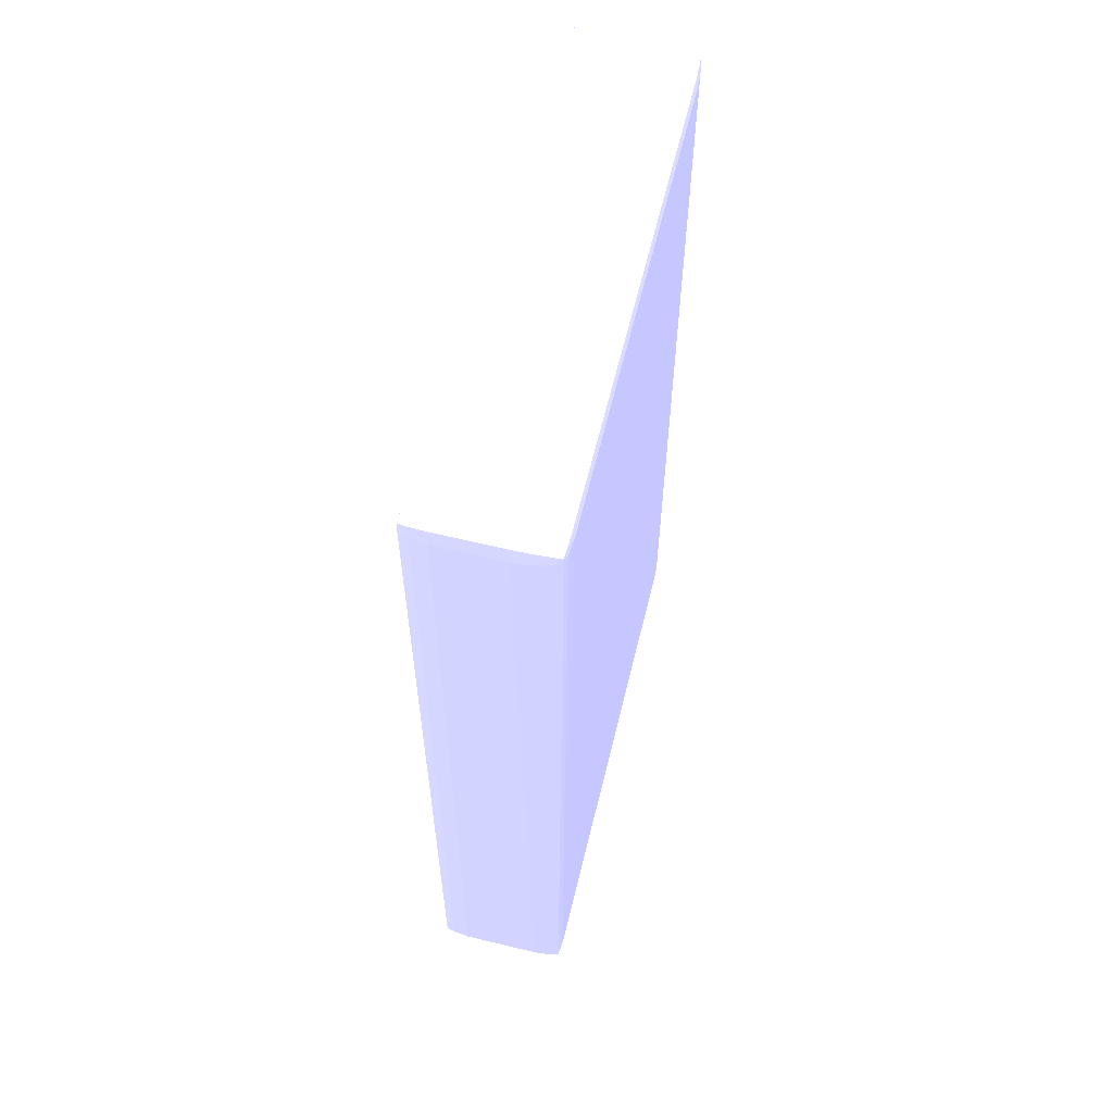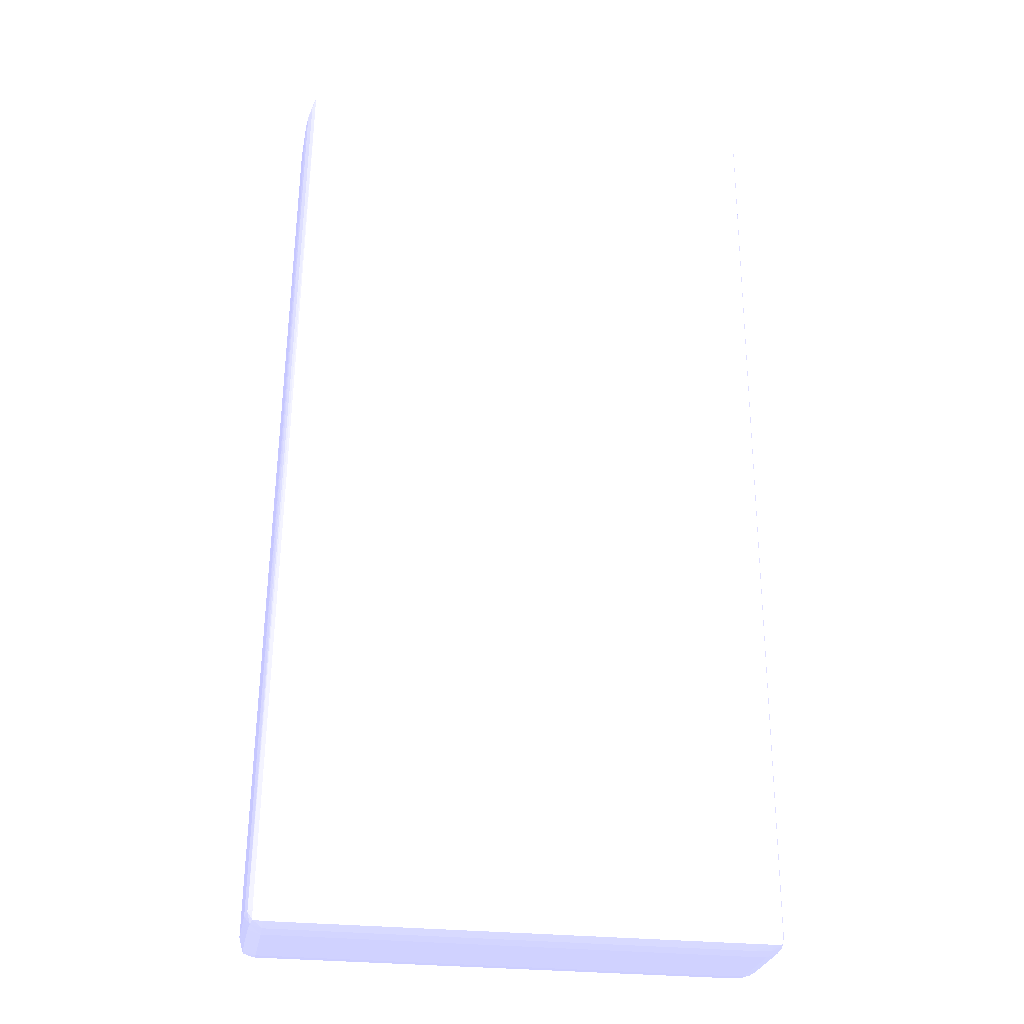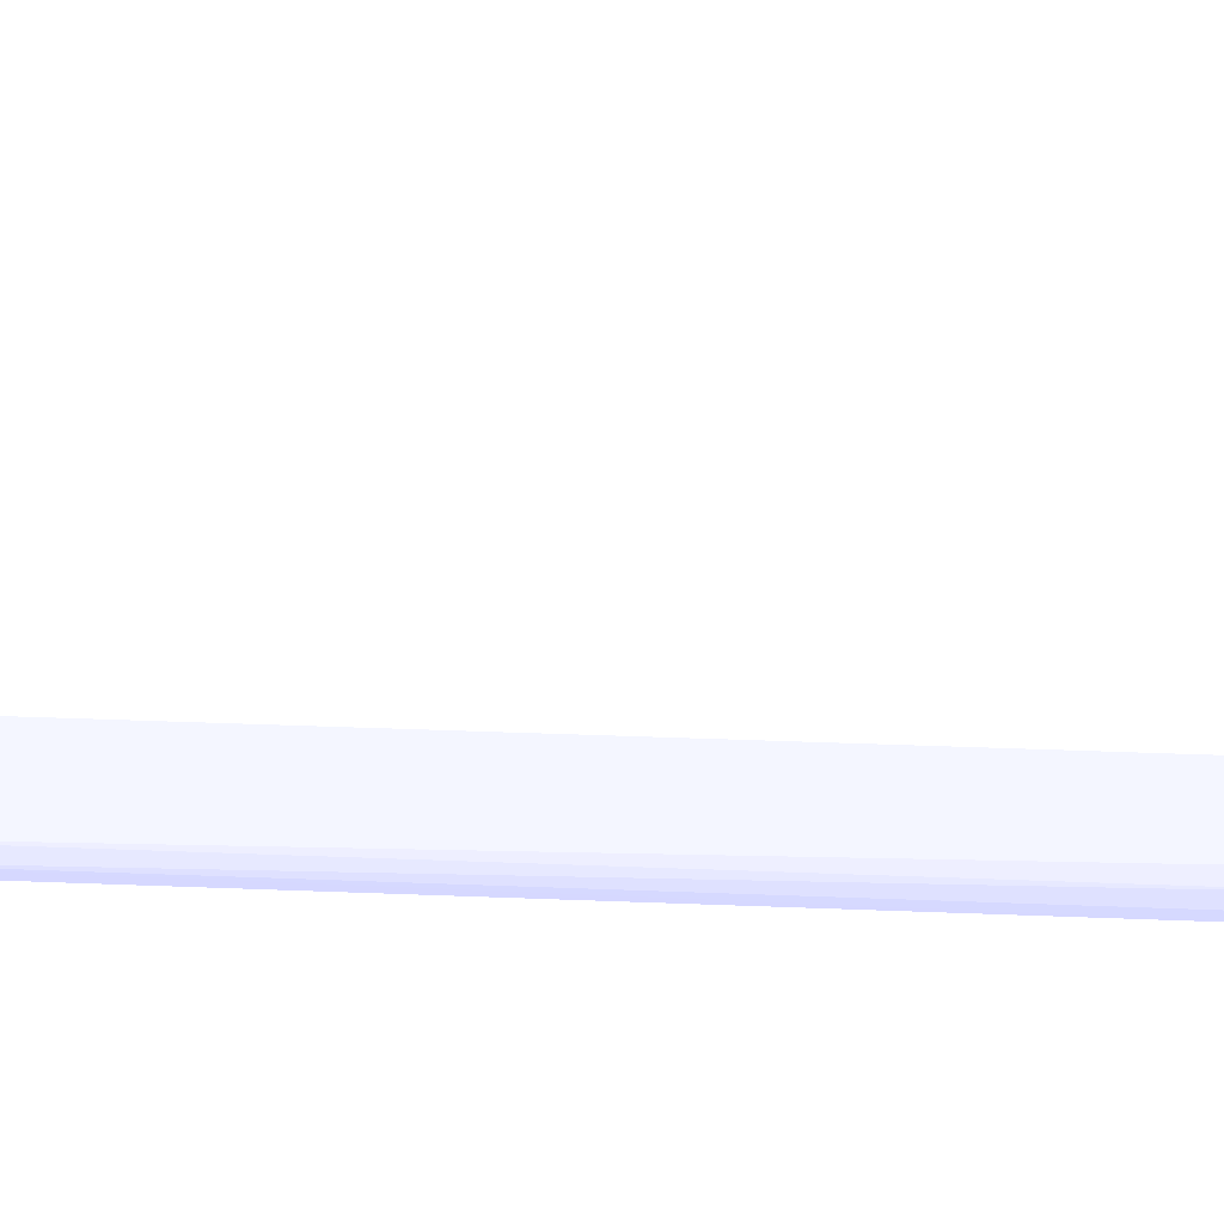
<metadata>
{"format":"obj","ext":"obj","renderer":"f3d","projection":"perspective","resolution":1024,"background":"white","views":[{"elev":62.8,"azim":-76.2,"up":"+Z"},{"elev":-26.7,"azim":-10.2,"up":"+Z"},{"elev":23.7,"azim":-84.8,"up":"+Y"}]}
</metadata>
<code>
v 0.06166 -0.003593 -0.1957 0.6118 0.6157 0.9412
v 0.06131 -0.001481 -0.2443 0.6118 0.6157 0.9412
v 0.06136 -0.001481 -0.2168 0.6118 0.6157 0.9412
v 0.06136 -0.001481 -0.2126 0.6118 0.6157 0.9412
v 0.06138 -0.001481 -0.1999 0.6118 0.6157 0.9412
v 0.06139 -0.001481 -0.1957 0.6118 0.6157 0.9412
v 0.06138 -0.001481 -0.1936 0.6118 0.6157 0.9412
v 0.06164 -0.003593 -0.1936 0.6118 0.6157 0.9412
v 0.06166 -0.01204 -0.1957 0.6118 0.6157 0.9412
v 0.06149 -0.003593 -0.2654 0.6118 0.6157 0.9412
v 0.06118 -0.001481 -0.314 0.6118 0.6157 0.9412
v 0.0612 -0.001481 -0.3034 0.6118 0.6157 0.9412
v 0.06125 -0.001481 -0.2781 0.6118 0.6157 0.9412
v 0.06127 -0.001481 -0.2633 0.6118 0.6157 0.9412
v 0.0607 -0.0001952 -0.3161 0.6118 0.6157 0.9412
v 0.06077 -0.0001812 -0.2021 0.6118 0.6157 0.9412
v 0.06077 -0.0001812 -0.1936 0.6118 0.6157 0.9412
v 0.0607 -0.0001917 -0.3077 0.6118 0.6157 0.9412
v 0.06072 -0.0001864 -0.2865 0.6118 0.6157 0.9412
v 0.06074 -0.0001812 -0.2549 0.6118 0.6157 0.9412
v 0.06075 -0.0001812 -0.2422 0.6118 0.6157 0.9412
v 0.06065 -0.0002617 -0.1923 0.6118 0.6157 0.9412
v 0.0609 -0.001481 -0.1921 0.6118 0.6157 0.9412
v 0.06164 -0.01204 -0.1936 0.6118 0.6157 0.9412
v 0.06102 -0.003593 -0.192 0.6118 0.6157 0.9412
v 0.06146 -0.01415 -0.1936 0.6118 0.6157 0.9412
v 0.06146 -0.01415 -0.1957 0.6118 0.6157 0.9412
v 0.06137 -0.01415 -0.314 0.6118 0.6157 0.9412
v 0.06136 -0.01415 -0.3182 0.6118 0.6157 0.9412
v 0.06149 -0.009927 -0.2654 0.6118 0.6157 0.9412
v 0.06136 -0.003593 -0.3182 0.6118 0.6157 0.9412
v 0.06116 -0.001481 -0.3182 0.6118 0.6157 0.9412
v 0.06069 -0.0001952 -0.3182 0.6118 0.6157 0.9412
v 0.0607 -0.0001934 -0.314 0.6118 0.6157 0.9412
v 0.05936 6.374e-05 -0.2274 0.6118 0.6157 0.9412
v 0.05936 6.199e-05 -0.2591 0.6118 0.6157 0.9412
v 0.05936 6.374e-05 -0.1936 0.6118 0.6157 0.9412
v 0.05936 4.974e-05 -0.3161 0.6118 0.6157 0.9412
v 0.06071 -0.0001882 -0.295 0.6118 0.6157 0.9412
v 0.05936 5.324e-05 -0.3034 0.6118 0.6157 0.9412
v 0.05936 5.674e-05 -0.2908 0.6118 0.6157 0.9412
v 0.05936 5.849e-05 -0.2823 0.6118 0.6157 0.9412
v 0.05936 6.024e-05 -0.2718 0.6118 0.6157 0.9412
v 0.05936 -0.0001812 -0.1922 0.6118 0.6157 0.9412
v 0.05936 -0.001481 -0.1916 0.6118 0.6157 0.9412
v 0.05936 -0.003593 -0.1914 0.6118 0.6157 0.9412
v 0.06102 -0.01204 -0.192 0.6118 0.6157 0.9412
v 0.06093 -0.01415 -0.192 0.6118 0.6157 0.9412
v 0.06068 -0.01626 -0.1922 0.6118 0.6157 0.9412
v 0.06048 -0.01738 -0.1925 0.6118 0.6157 0.9412
v 0.06093 -0.01626 -0.1936 0.6118 0.6157 0.9412
v 0.06116 -0.01626 -0.3182 0.6118 0.6157 0.9412
v 0.06079 -0.01626 -0.3197 0.6118 0.6157 0.9412
v 0.06088 -0.01415 -0.3198 0.6118 0.6157 0.9412
v 0.06088 -0.003593 -0.3198 0.6118 0.6157 0.9412
v 0.06079 -0.001481 -0.3197 0.6118 0.6157 0.9412
v 0.0606 -0.0002722 -0.3195 0.6118 0.6157 0.9412
v 0.05936 4.799e-05 -0.3182 0.6118 0.6157 0.9412
v 0.05725 6.374e-05 -0.3182 0.6118 0.6157 0.9412
v -0.001887 6.374e-05 -0.1936 0.6118 0.6157 0.9412
v -0.004003 -0.0001812 -0.1922 0.6118 0.6157 0.9412
v -0.001887 -0.001481 -0.1916 0.6118 0.6157 0.9412
v 0.05936 -0.01204 -0.1914 0.6118 0.6157 0.9412
v -0.004003 -0.003593 -0.1914 0.6118 0.6157 0.9412
v 0.05936 -0.01415 -0.1914 0.6118 0.6157 0.9412
v 0.05936 -0.01626 -0.1918 0.6118 0.6157 0.9412
v 0.05936 -0.01765 -0.1936 0.6118 0.6157 0.9412
v 0.06051 -0.01741 -0.1936 0.6118 0.6157 0.9412
v 0.05936 -0.01749 -0.1923 0.6118 0.6157 0.9412
v 0.06068 -0.01755 -0.3182 0.6118 0.6157 0.9412
v 0.0606 -0.01747 -0.3195 0.6118 0.6157 0.9412
v 0.05936 -0.01626 -0.3201 0.6118 0.6157 0.9412
v 0.05936 -0.01415 -0.3204 0.6118 0.6157 0.9412
v 0.05936 -0.003593 -0.3204 0.6118 0.6157 0.9412
v 0.05936 -0.001481 -0.3201 0.6118 0.6157 0.9412
v 0.05936 -0.0001882 -0.3196 0.6118 0.6157 0.9412
v 0.05725 -0.0001812 -0.3196 0.6118 0.6157 0.9412
v -0.004003 6.374e-05 -0.3182 0.6118 0.6157 0.9412
v -0.004003 6.199e-05 -0.1936 0.6118 0.6157 0.9412
v -0.004003 6.374e-05 -0.2886 0.6118 0.6157 0.9412
v -0.00527 -0.0002617 -0.1923 0.6118 0.6157 0.9412
v -0.004003 -0.001481 -0.1916 0.6118 0.6157 0.9412
v 0.05725 -0.01415 -0.1914 0.6118 0.6157 0.9412
v -0.005496 -0.001481 -0.1921 0.6118 0.6157 0.9412
v -0.005612 -0.003593 -0.192 0.6118 0.6157 0.9412
v -0.004003 -0.01204 -0.1914 0.6118 0.6157 0.9412
v 0.05725 -0.01626 -0.1916 0.6118 0.6157 0.9412
v 0.05725 -0.01781 -0.1936 0.6118 0.6157 0.9412
v 0.05936 -0.01779 -0.3182 0.6118 0.6157 0.9412
v 0.05725 -0.01756 -0.1922 0.6118 0.6157 0.9412
v 0.05936 -0.01756 -0.3196 0.6118 0.6157 0.9412
v 0.05725 -0.01626 -0.3202 0.6118 0.6157 0.9412
v 0.05725 -0.01415 -0.3204 0.6118 0.6157 0.9412
v 0.05725 -0.003593 -0.3204 0.6118 0.6157 0.9412
v 0.05725 -0.001481 -0.3202 0.6118 0.6157 0.9412
v -0.006112 -0.0001812 -0.3196 0.6118 0.6157 0.9412
v -0.006112 6.024e-05 -0.3182 0.6118 0.6157 0.9412
v -0.005379 -0.0001812 -0.1936 0.6118 0.6157 0.9412
v -0.007495 -0.0001829 -0.3182 0.6118 0.6157 0.9412
v -0.005934 -0.001481 -0.1936 0.6118 0.6157 0.9412
v -0.001887 -0.01415 -0.1914 0.6118 0.6157 0.9412
v -0.006167 -0.003593 -0.1936 0.6118 0.6157 0.9412
v -0.005612 -0.01204 -0.192 0.6118 0.6157 0.9412
v -0.004003 -0.01415 -0.1914 0.6118 0.6157 0.9412
v -0.001887 -0.01626 -0.1916 0.6118 0.6157 0.9412
v -0.001887 -0.01781 -0.1936 0.6118 0.6157 0.9412
v 0.05725 -0.01781 -0.3182 0.6118 0.6157 0.9412
v -0.001887 -0.01756 -0.1922 0.6118 0.6157 0.9412
v 0.05725 -0.01756 -0.3196 0.6118 0.6157 0.9412
v -0.006112 -0.01626 -0.3202 0.6118 0.6157 0.9412
v -0.006112 -0.01415 -0.3204 0.6118 0.6157 0.9412
v -0.006112 -0.003593 -0.3204 0.6118 0.6157 0.9412
v -0.006112 -0.001481 -0.3202 0.6118 0.6157 0.9412
v -0.007406 -0.0002617 -0.3195 0.6118 0.6157 0.9412
v -0.008064 -0.001481 -0.3182 0.6118 0.6157 0.9412
v -0.006167 -0.01204 -0.1936 0.6118 0.6157 0.9412
v -0.008296 -0.003593 -0.3182 0.6118 0.6157 0.9412
v -0.005543 -0.01415 -0.192 0.6118 0.6157 0.9412
v -0.005331 -0.01626 -0.1922 0.6118 0.6157 0.9412
v -0.004003 -0.01626 -0.1918 0.6118 0.6157 0.9412
v -0.004003 -0.01751 -0.1923 0.6118 0.6157 0.9412
v -0.004003 -0.01769 -0.1936 0.6118 0.6157 0.9412
v -0.006112 -0.01779 -0.3182 0.6118 0.6157 0.9412
v -0.004003 -0.01781 -0.3055 0.6118 0.6157 0.9412
v -0.004003 -0.01781 -0.3182 0.6118 0.6157 0.9412
v -0.006112 -0.01756 -0.3196 0.6118 0.6157 0.9412
v -0.007386 -0.01748 -0.3195 0.6118 0.6157 0.9412
v -0.007632 -0.01626 -0.3197 0.6118 0.6157 0.9412
v -0.007769 -0.01415 -0.3199 0.6118 0.6157 0.9412
v -0.007776 -0.009927 -0.3199 0.6118 0.6157 0.9412
v -0.007776 -0.003593 -0.3199 0.6118 0.6157 0.9412
v -0.007646 -0.001481 -0.3197 0.6118 0.6157 0.9412
v -0.00603 -0.01415 -0.1936 0.6118 0.6157 0.9412
v -0.00829 -0.01415 -0.3182 0.6118 0.6157 0.9412
v -0.005146 -0.01741 -0.1924 0.6118 0.6157 0.9412
v -0.005187 -0.01745 -0.1936 0.6118 0.6157 0.9412
v -0.007461 -0.01755 -0.3182 0.6118 0.6157 0.9412
v -0.008016 -0.01626 -0.3182 0.6118 0.6157 0.9412
v -0.005605 -0.01626 -0.1936 0.6118 0.6157 0.9412
f 1 2 3
f 1 3 4
f 1 4 5
f 1 5 6
f 1 6 7
f 1 7 8
f 1 8 24
f 1 24 9
f 1 9 30
f 1 30 10
f 1 10 11
f 1 11 12
f 1 12 13
f 1 13 14
f 1 14 2
f 2 14 15
f 2 15 3
f 3 15 4
f 4 15 5
f 5 15 6
f 6 16 17
f 6 17 7
f 6 15 18
f 6 18 19
f 6 19 20
f 6 20 21
f 6 21 16
f 7 17 22
f 7 22 23
f 7 23 8
f 8 23 25
f 8 25 47
f 8 47 24
f 9 24 26
f 9 26 27
f 9 27 28
f 9 28 29
f 9 29 30
f 10 30 29
f 10 29 31
f 10 31 11
f 11 31 32
f 11 32 33
f 11 33 15
f 11 15 12
f 12 15 13
f 13 15 14
f 15 33 34
f 15 34 18
f 16 35 37
f 16 37 17
f 16 21 36
f 16 36 35
f 17 37 22
f 18 34 38
f 18 38 39
f 18 39 19
f 19 39 38
f 19 38 20
f 20 38 40
f 20 40 41
f 20 41 42
f 20 42 43
f 20 43 36
f 20 36 21
f 22 37 44
f 22 44 45
f 22 45 23
f 23 45 46
f 23 46 25
f 24 47 48
f 24 48 26
f 25 46 63
f 25 63 47
f 26 48 49
f 26 49 50
f 26 50 51
f 26 51 52
f 26 52 27
f 27 52 28
f 28 52 29
f 29 52 53
f 29 53 54
f 29 54 55
f 29 55 31
f 31 55 56
f 31 56 32
f 32 56 57
f 32 57 33
f 33 57 58
f 33 58 38
f 33 38 34
f 35 36 59
f 35 59 78
f 35 78 80
f 35 80 60
f 35 60 37
f 36 43 59
f 37 60 61
f 37 61 44
f 38 58 59
f 38 59 40
f 40 59 41
f 41 59 42
f 42 59 43
f 44 61 62
f 44 62 45
f 45 62 64
f 45 64 46
f 46 64 86
f 46 86 101
f 46 101 83
f 46 83 63
f 47 63 65
f 47 65 48
f 48 65 49
f 49 65 66
f 49 66 50
f 50 67 68
f 50 68 51
f 50 66 69
f 50 69 67
f 51 68 70
f 51 70 52
f 52 70 71
f 52 71 53
f 53 71 72
f 53 72 73
f 53 73 54
f 54 73 74
f 54 74 55
f 55 74 56
f 56 74 75
f 56 75 57
f 57 75 76
f 57 76 58
f 58 76 59
f 59 76 77
f 59 77 96
f 59 96 78
f 60 79 61
f 60 80 79
f 61 81 82
f 61 82 62
f 61 79 81
f 62 82 64
f 63 83 65
f 64 82 84
f 64 84 85
f 64 85 103
f 64 103 86
f 65 87 66
f 65 83 87
f 66 87 69
f 67 69 88
f 67 88 89
f 67 89 70
f 67 70 68
f 69 90 88
f 69 87 90
f 70 89 71
f 71 91 72
f 71 89 91
f 72 92 93
f 72 93 73
f 72 91 92
f 73 93 94
f 73 94 74
f 74 94 75
f 75 94 95
f 75 95 76
f 76 95 77
f 77 95 113
f 77 113 96
f 78 96 97
f 78 97 80
f 79 98 81
f 79 80 97
f 79 97 99
f 79 99 98
f 81 84 82
f 81 98 100
f 81 100 84
f 83 101 105
f 83 105 87
f 84 100 102
f 84 102 85
f 85 102 116
f 85 116 103
f 86 103 104
f 86 104 101
f 87 105 108
f 87 108 90
f 88 90 108
f 88 108 106
f 88 106 124
f 88 124 125
f 88 125 107
f 88 107 89
f 89 107 91
f 91 109 92
f 91 107 109
f 92 109 126
f 92 126 110
f 92 110 111
f 92 111 93
f 93 111 112
f 93 112 94
f 94 112 113
f 94 113 95
f 96 113 114
f 96 114 97
f 97 114 99
f 98 99 115
f 98 115 100
f 99 114 115
f 100 115 117
f 100 117 102
f 101 104 105
f 102 117 116
f 103 118 104
f 103 116 118
f 104 118 119
f 104 119 120
f 104 120 105
f 105 120 121
f 105 121 108
f 106 108 121
f 106 121 122
f 106 122 123
f 106 123 124
f 107 125 126
f 107 126 109
f 110 126 127
f 110 127 128
f 110 128 111
f 111 128 129
f 111 129 130
f 111 130 131
f 111 131 112
f 112 131 132
f 112 132 113
f 113 132 114
f 114 132 115
f 115 132 117
f 116 133 118
f 116 117 134
f 116 134 133
f 117 132 131
f 117 131 130
f 117 130 134
f 118 133 119
f 119 135 120
f 119 133 135
f 120 135 121
f 121 135 122
f 122 135 136
f 122 136 137
f 122 137 123
f 123 137 127
f 123 127 126
f 123 126 125
f 123 125 124
f 127 137 138
f 127 138 128
f 128 138 134
f 128 134 129
f 129 134 130
f 133 139 135
f 133 134 138
f 133 138 139
f 135 139 136
f 136 139 138
f 136 138 137

</code>
